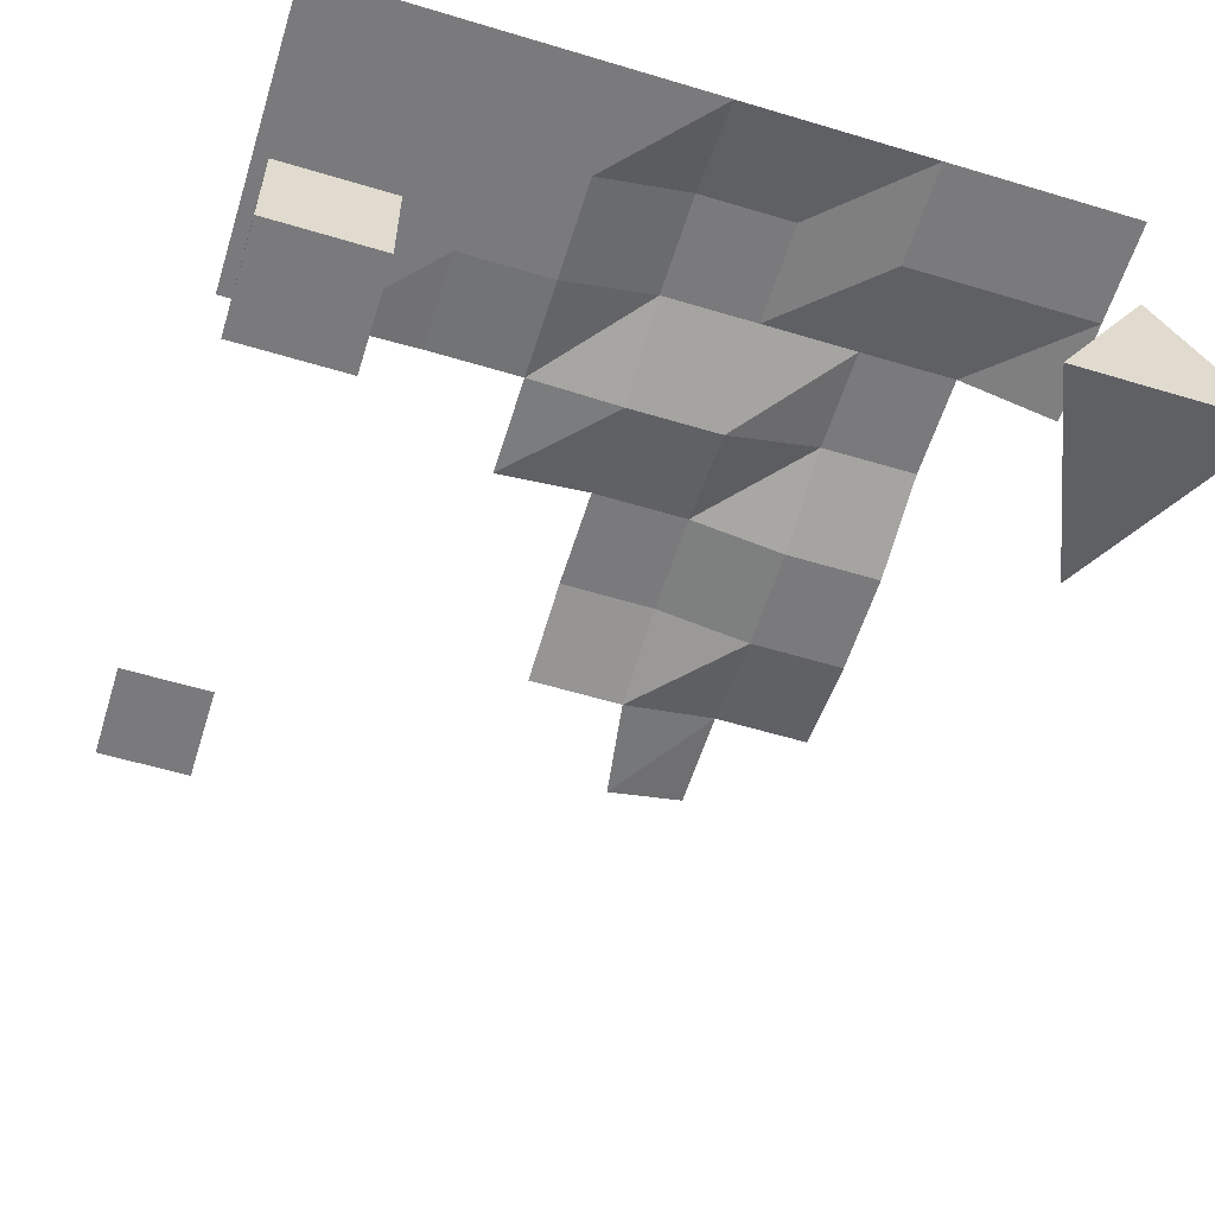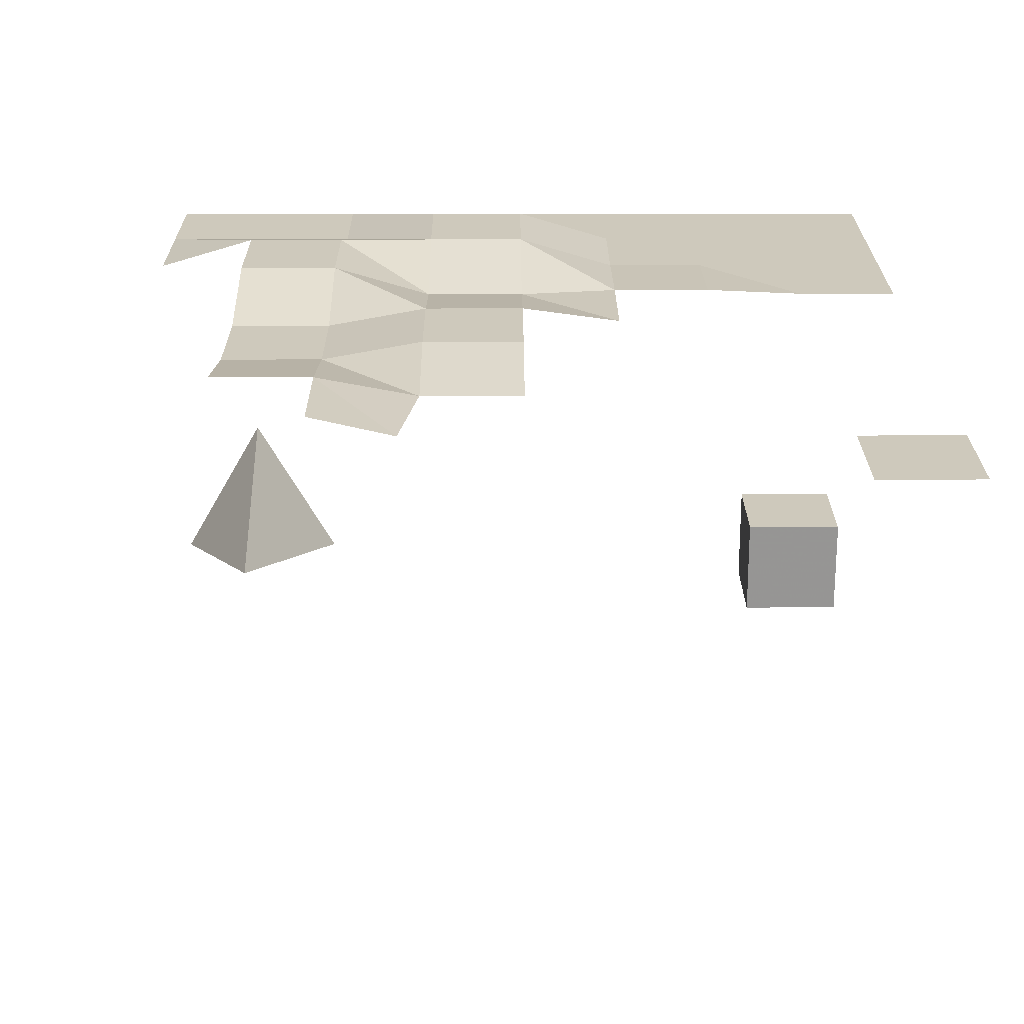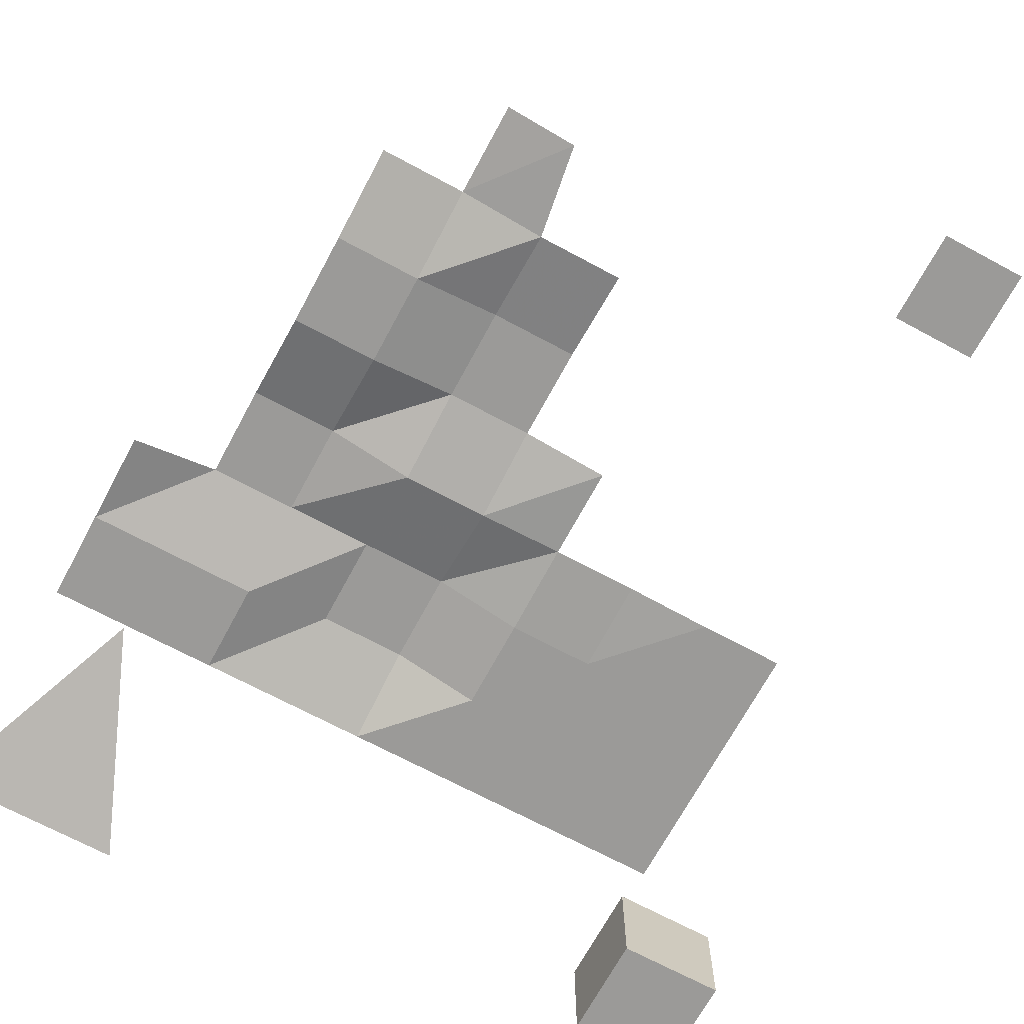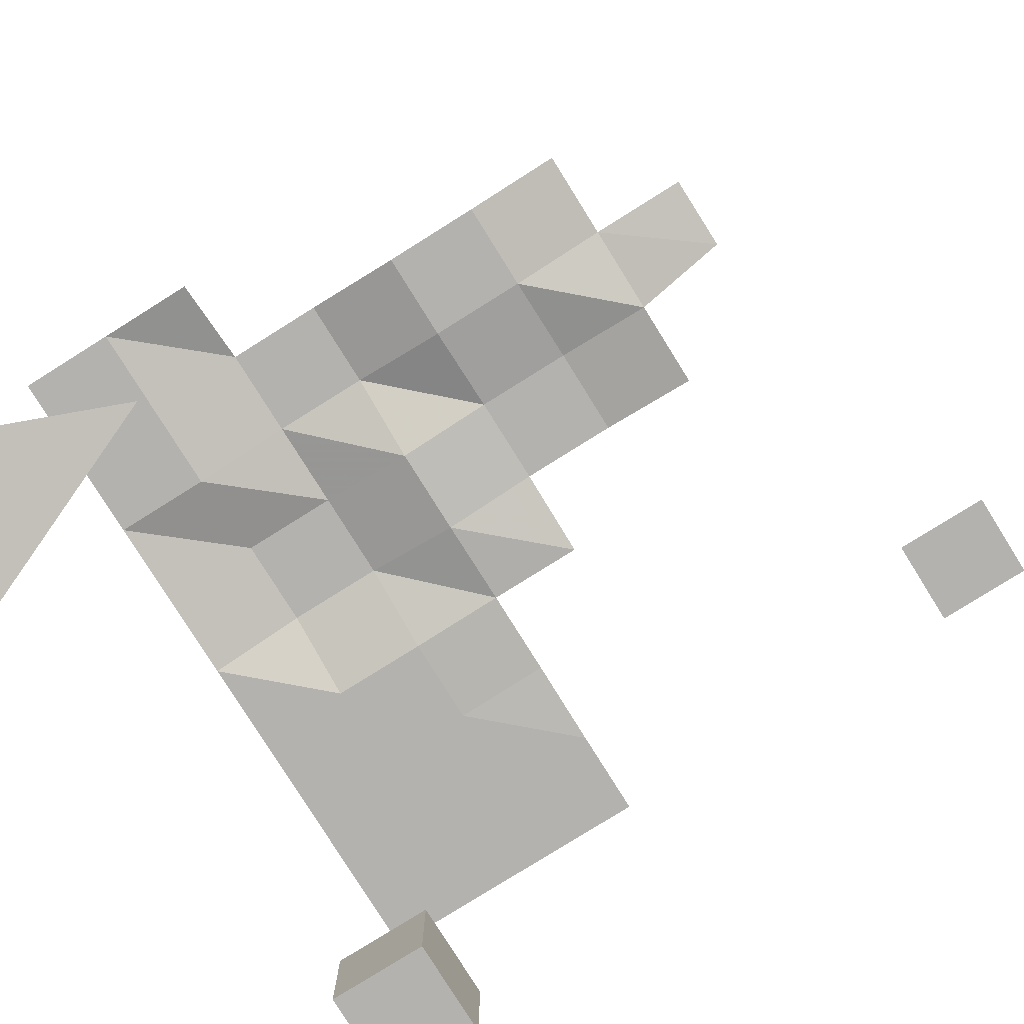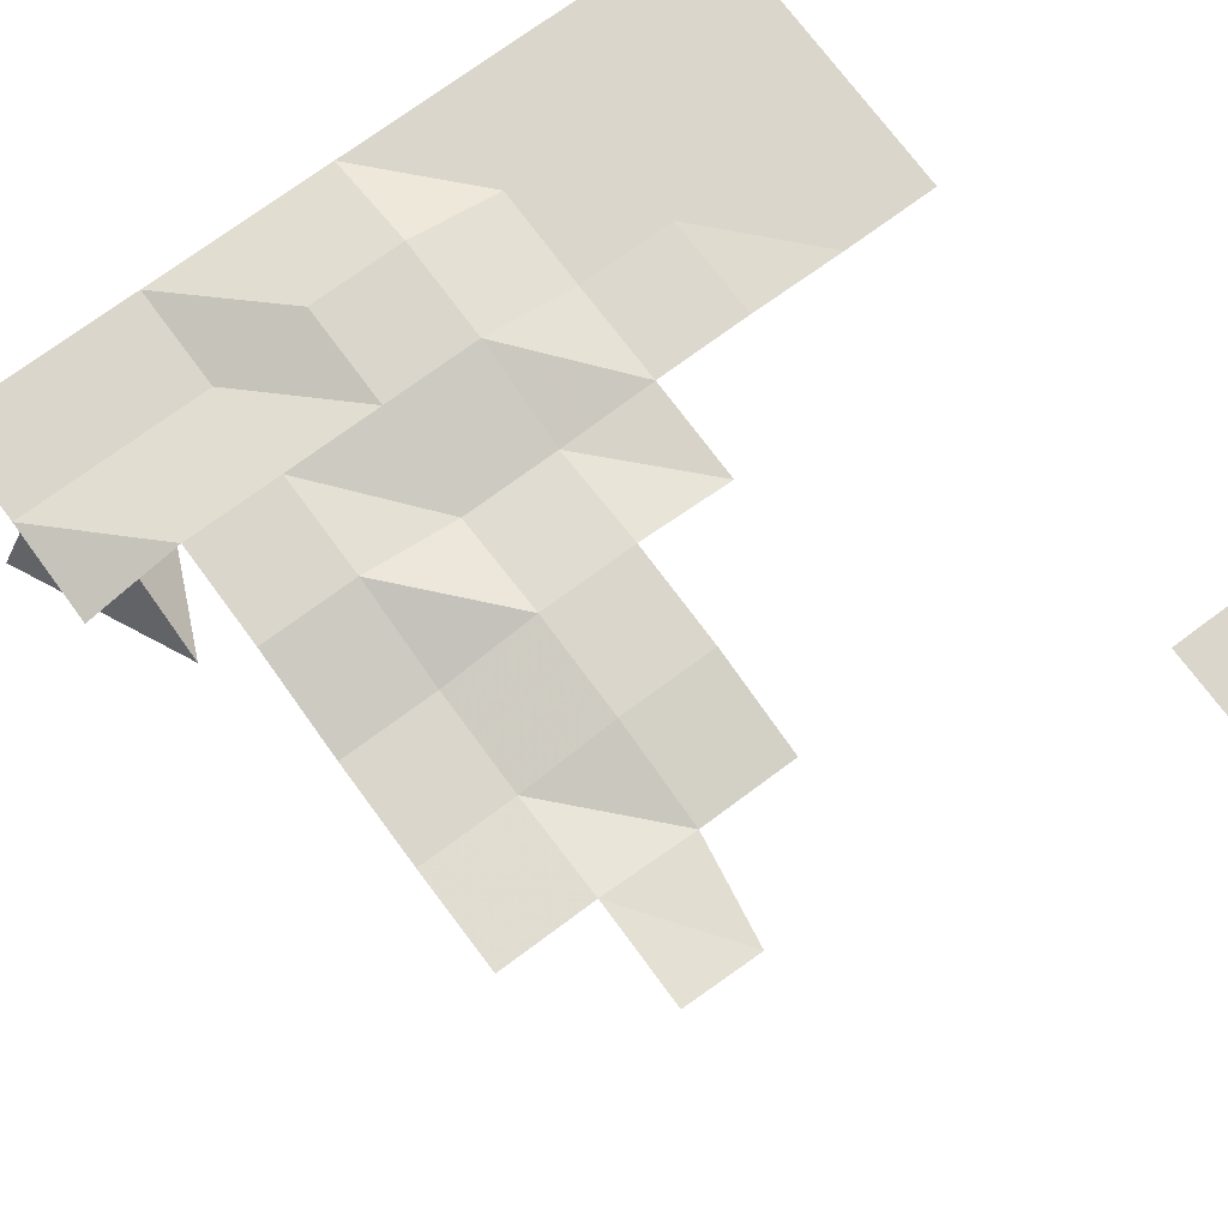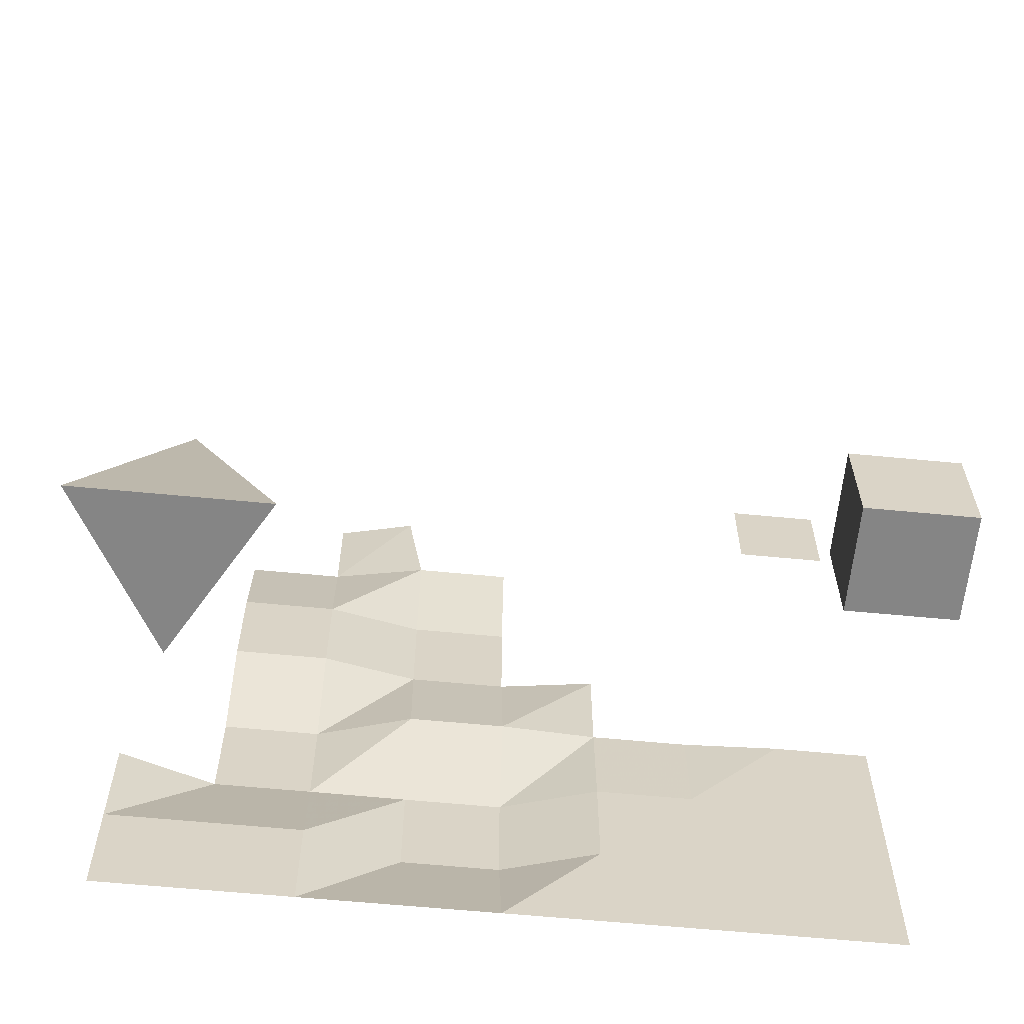
<metadata>
{"format":"obj","ext":"obj","renderer":"f3d","projection":"perspective","resolution":1024,"background":"white","views":[{"elev":-58.2,"azim":-17.3,"up":"+Z"},{"elev":22.4,"azim":179.7,"up":"+Z"},{"elev":-69.4,"azim":151.7,"up":"+Z"},{"elev":-79.7,"azim":122.0,"up":"+Z"},{"elev":73.9,"azim":143.5,"up":"+Z"},{"elev":-61.7,"azim":174.4,"up":"+Y"}]}
</metadata>
<code>
o Cube.001_Cube.002
v -2.613 -1.965 3.933
v -2.613 -0.9654 3.933
v -2.613 -1.965 4.933
v -2.613 -0.9654 4.933
v -3.613 -1.965 3.933
v -3.613 -0.9654 3.933
v -3.613 -1.965 4.933
v -3.613 -0.9654 4.933
f 1 2 4 3
f 3 4 8 7
f 7 8 6 5
f 5 6 2 1
f 3 7 5 1
f 8 4 2 6
o Cone_Cone.001
v 3.09 -2.508 5.58
v 3.09 -0.5084 4.58
v 2.224 -2.508 4.08
v 3.956 -2.508 4.08
f 9 10 11
f 11 10 12
f 12 10 9
f 9 11 12
o Cube_Cube.001
v -3.751 5.966 8.262
v 3.751 -2.185 8.262
v -3.751 -2.185 8.262
v 0 -2.185 8.262
v 0 1.891 8.433
v -1.876 -2.185 8.262
v -3.751 -0.1473 8.262
v 1.876 -2.185 8.262
v 3.751 -0.1473 8.262
v 0 -0.1473 8.545
v 0 3.928 8.262
v 1.876 1.891 8.262
v 1.876 3.928 8.441
v -1.876 -0.1473 8.262
v 1.876 -0.1473 8.541
v -2.813 5.966 8.262
v -2.813 -2.185 8.262
v -3.751 -1.166 8.262
v 0.9378 -2.185 8.262
v 0 -1.166 8.545
v 0 2.91 8.433
v 0.9378 1.891 8.433
v -0.9378 -2.185 8.262
v -3.751 0.8717 8.262
v 2.813 -2.185 8.262
v -3.751 4.947 8.262
v 3.751 -1.166 8.262
v 0 0.8717 8.262
v -0.9378 1.891 8.304
v 2.813 1.891 8.262
v 1.876 2.91 8.262
v 1.876 4.947 8.441
v 0.9378 3.928 8.262
v 2.813 3.928 8.441
v -1.876 -1.166 8.262
v -1.876 0.8717 8.304
v -2.813 -0.1473 8.262
v -0.9378 -0.1473 8.262
v 1.876 -1.166 8.262
v 1.876 0.8717 8.541
v 0.9378 -0.1473 8.545
v 2.813 -0.1473 8.541
v 2.813 0.8717 8.541
v 0.9378 0.8717 8.262
v 0.9378 -1.166 8.545
v -0.9378 0.8717 8.304
v -2.813 0.8717 8.262
v -2.813 -1.166 8.262
v -2.813 4.947 8.262
v 1.1 4.947 8.262
v 0.9378 2.91 8.433
v 2.813 2.91 8.262
v -0.9378 -1.166 8.262
v 2.813 -1.166 8.262
f 66 39 14 37
f 65 32 16 35
f 63 43 24 34
f 62 44 25 45
f 60 47 18 29
f 59 48 26 49
f 58 40 22 50
f 57 51 20 31
f 56 52 27 53
f 52 55 54 27
f 24 42 55 52
f 40 56 53 22
f 17 34 56 40
f 34 24 52 56
f 32 57 31 16
f 22 53 57 32
f 53 27 51 57
f 48 58 50 26
f 41 17 40 58
f 36 59 49 19
f 30 60 29 15
f 19 49 60 30
f 49 26 47 60
f 13 28 61 38
f 33 63 34 17
f 23 45 63 33
f 45 25 43 63
f 43 64 42 24
f 25 46 64 43
f 47 65 35 18
f 26 50 65 47
f 50 22 32 65
f 51 66 37 20
f 27 54 66 51
f 54 21 39 66

</code>
